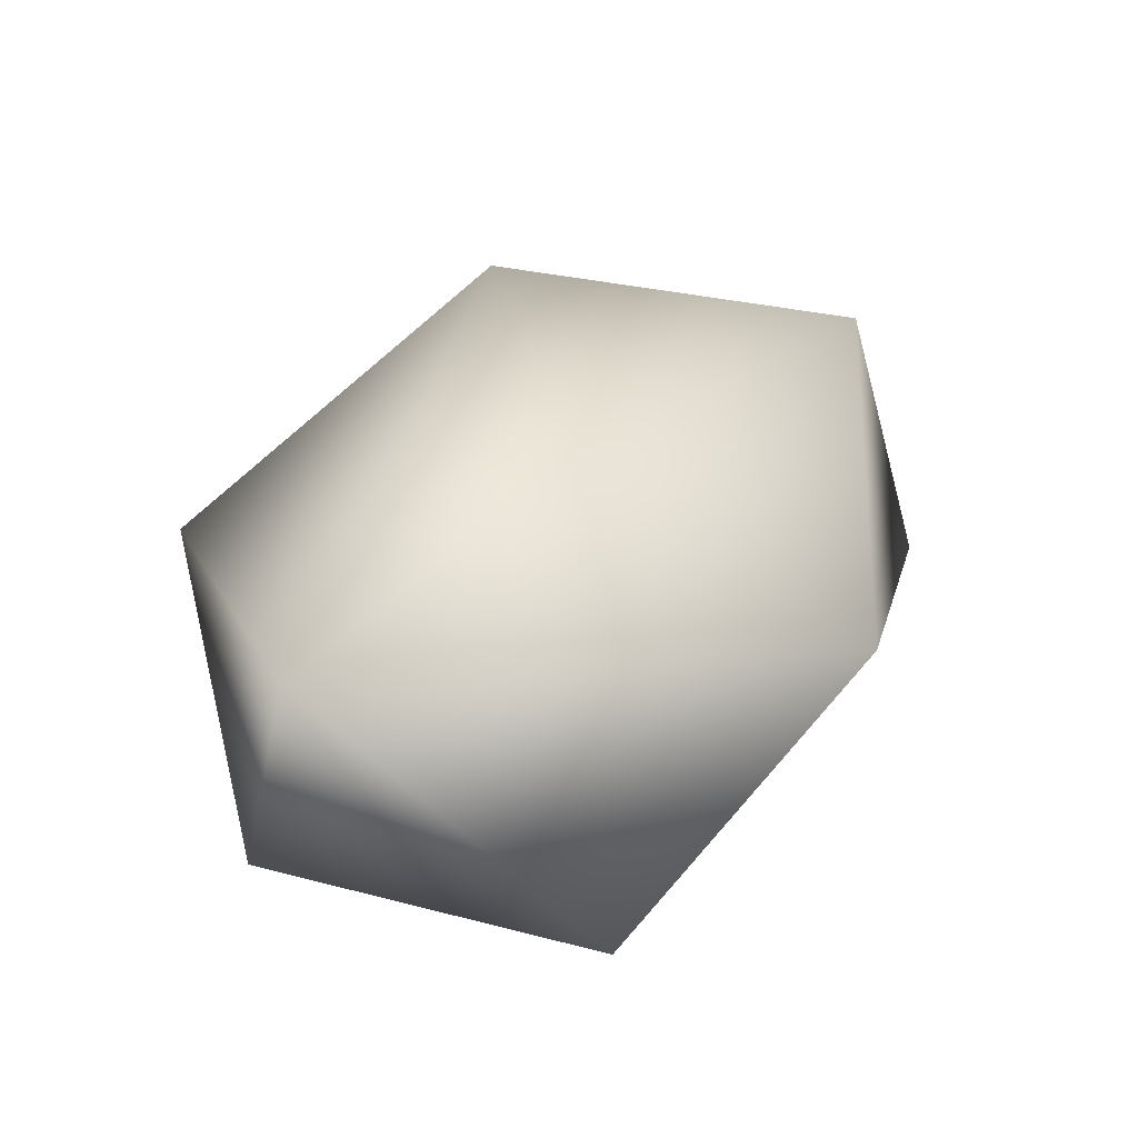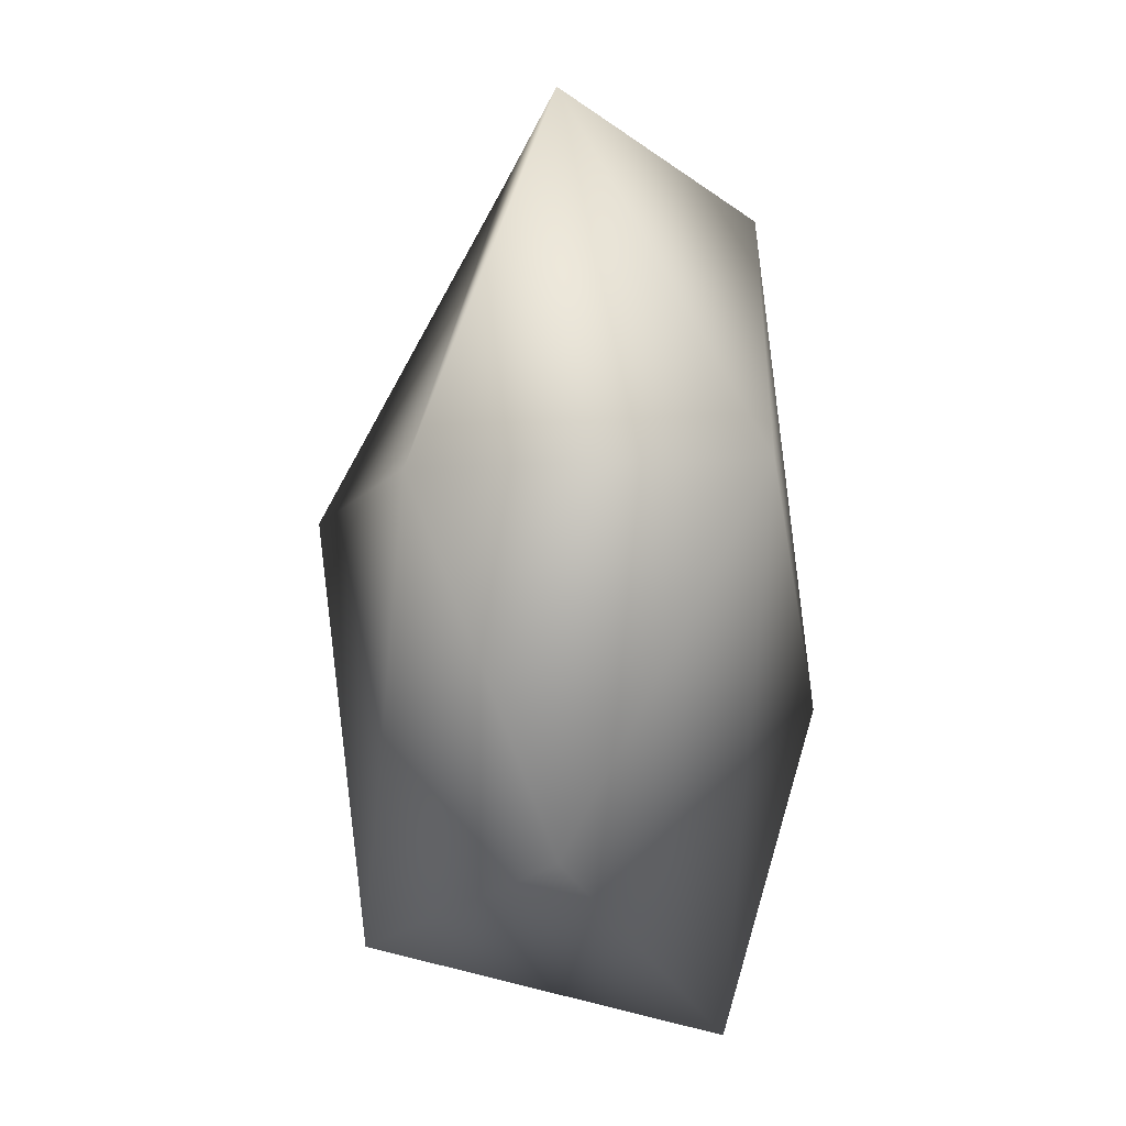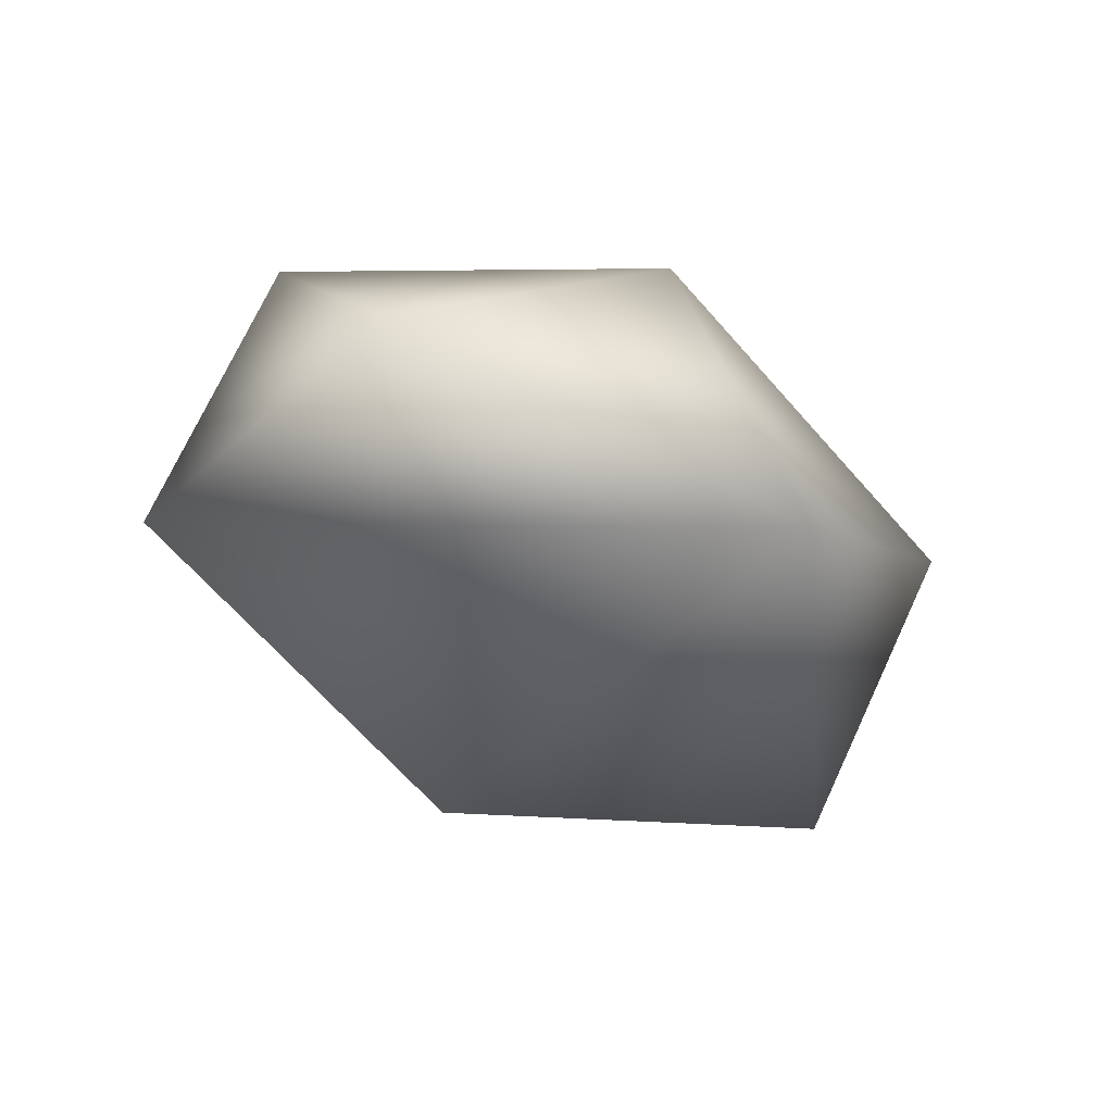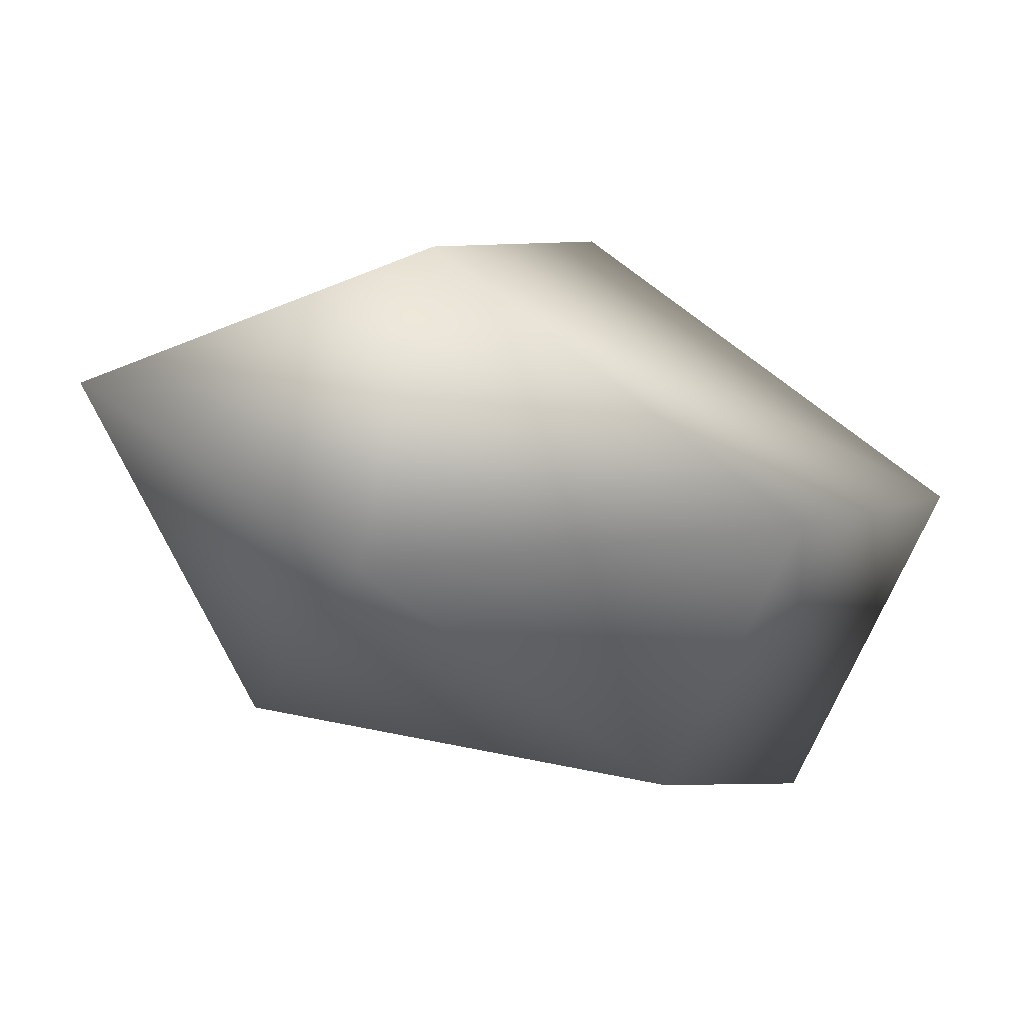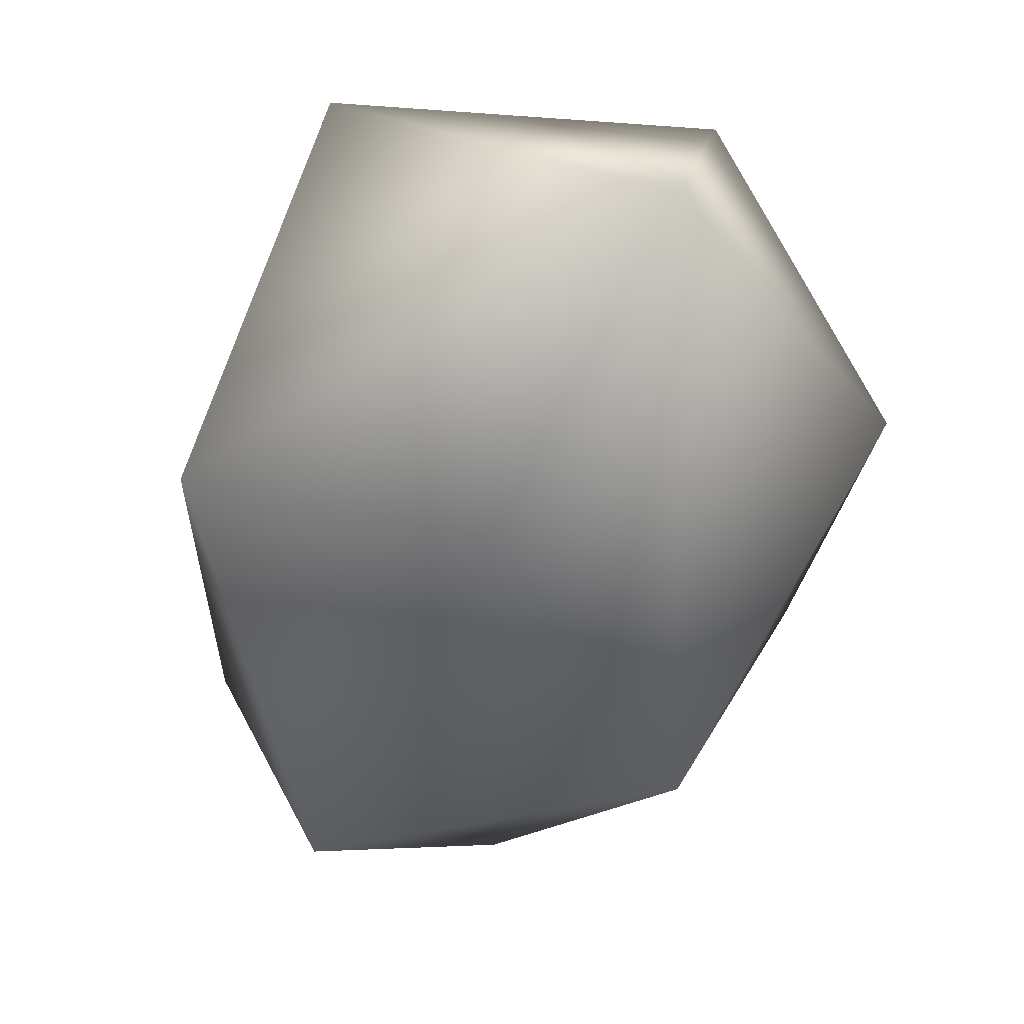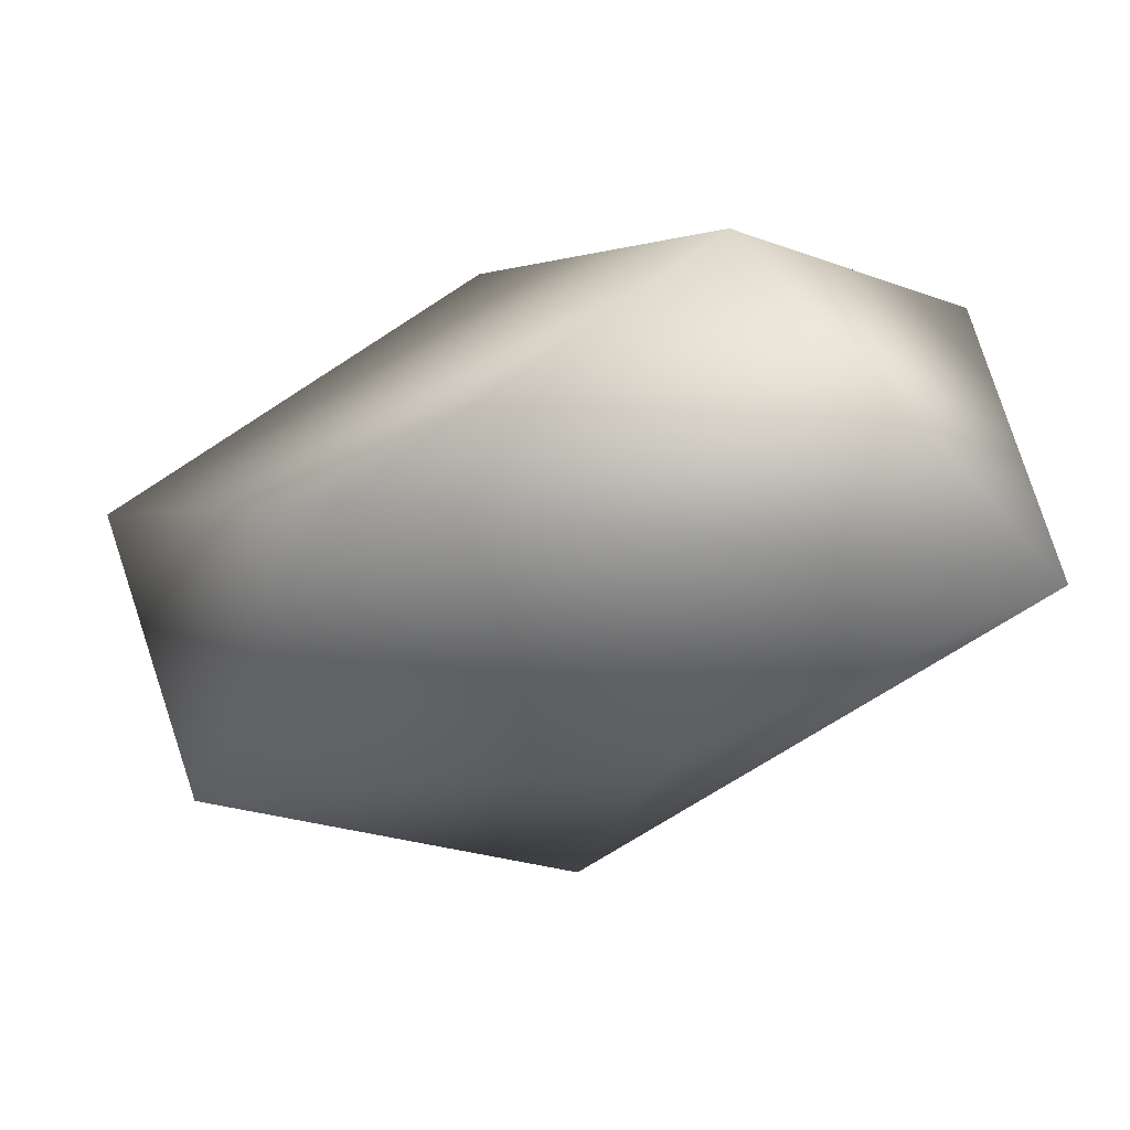
<metadata>
{"format":"obj","ext":"obj","renderer":"f3d","projection":"perspective","resolution":1024,"background":"white","views":[{"elev":-51.7,"azim":-7.6,"up":"+Z"},{"elev":42.1,"azim":-87.6,"up":"+Z"},{"elev":62.5,"azim":-178.6,"up":"+Z"},{"elev":-21.6,"azim":71.6,"up":"+Y"},{"elev":-52.4,"azim":-164.5,"up":"+Y"},{"elev":-28.6,"azim":158.2,"up":"+Y"}]}
</metadata>
<code>
v -2.7 2.643 -2.687
v 3.262 -1.326 2.654
v 3.271 -0.3337 -1.868
v 4.445 1.482 2.314
v 1.924 0.7882 5.121
v -0.8087 -1.456 2.673
v 0.02424 -2.149 -1.646
v 0.8201 1.276 -4.759
v 1.465 3.466 -0.356
v -2.116 2.023 3.509
v -3.789 0.5288 0.002765
v -2.466 -1.244 -4.317
g Duplicate01
f 2 3 4
f 1 9 8
f 2 4 5
f 1 10 9
f 2 5 6
f 1 11 10
f 2 6 7
f 1 12 11
f 2 7 3
f 1 8 12
f 3 8 4
f 8 9 4
f 4 9 10
f 4 10 5
f 5 10 6
f 10 11 6
f 6 11 12
f 6 12 7
f 7 12 3
f 12 8 3

</code>
